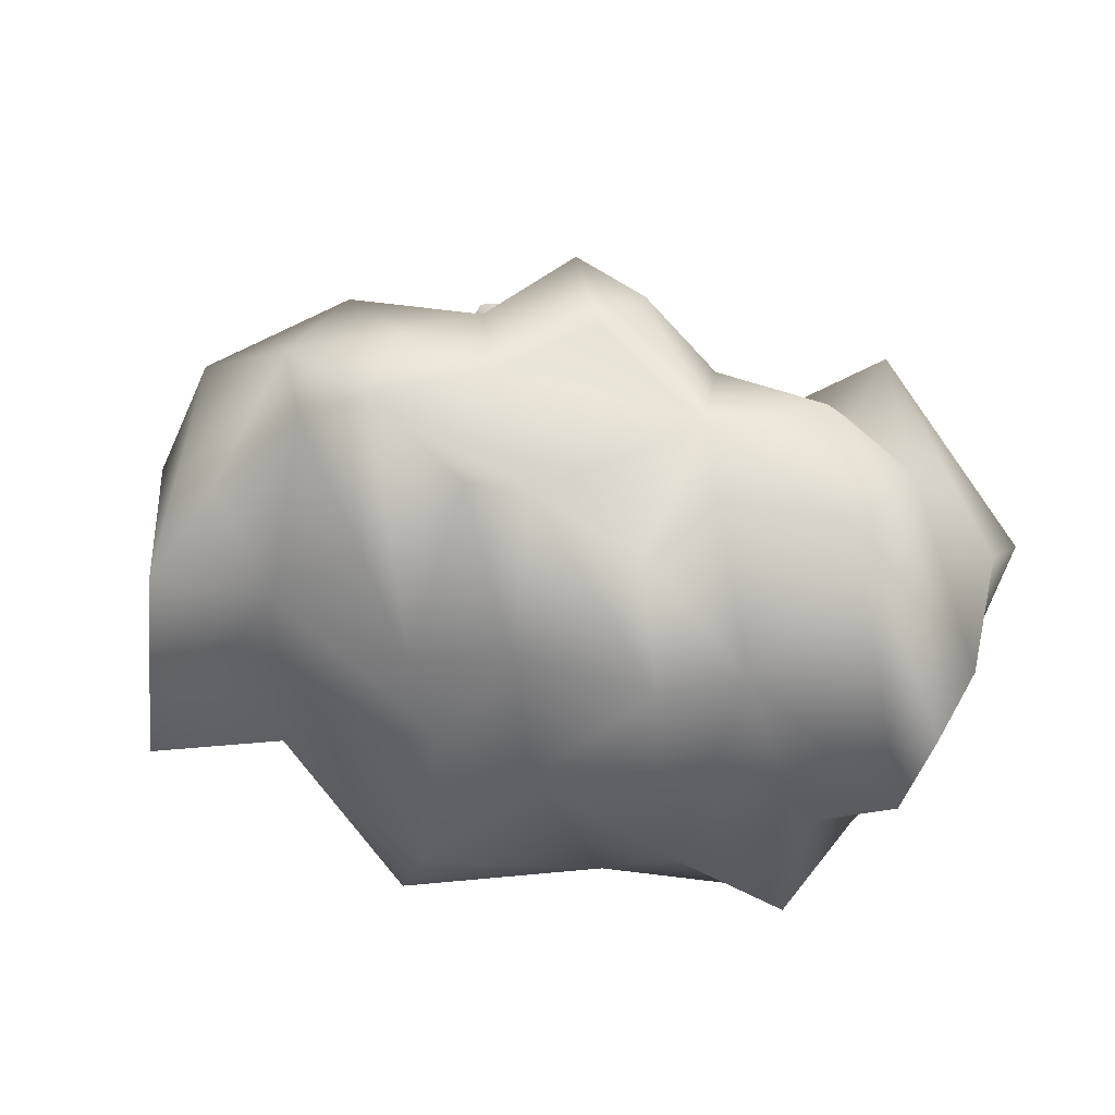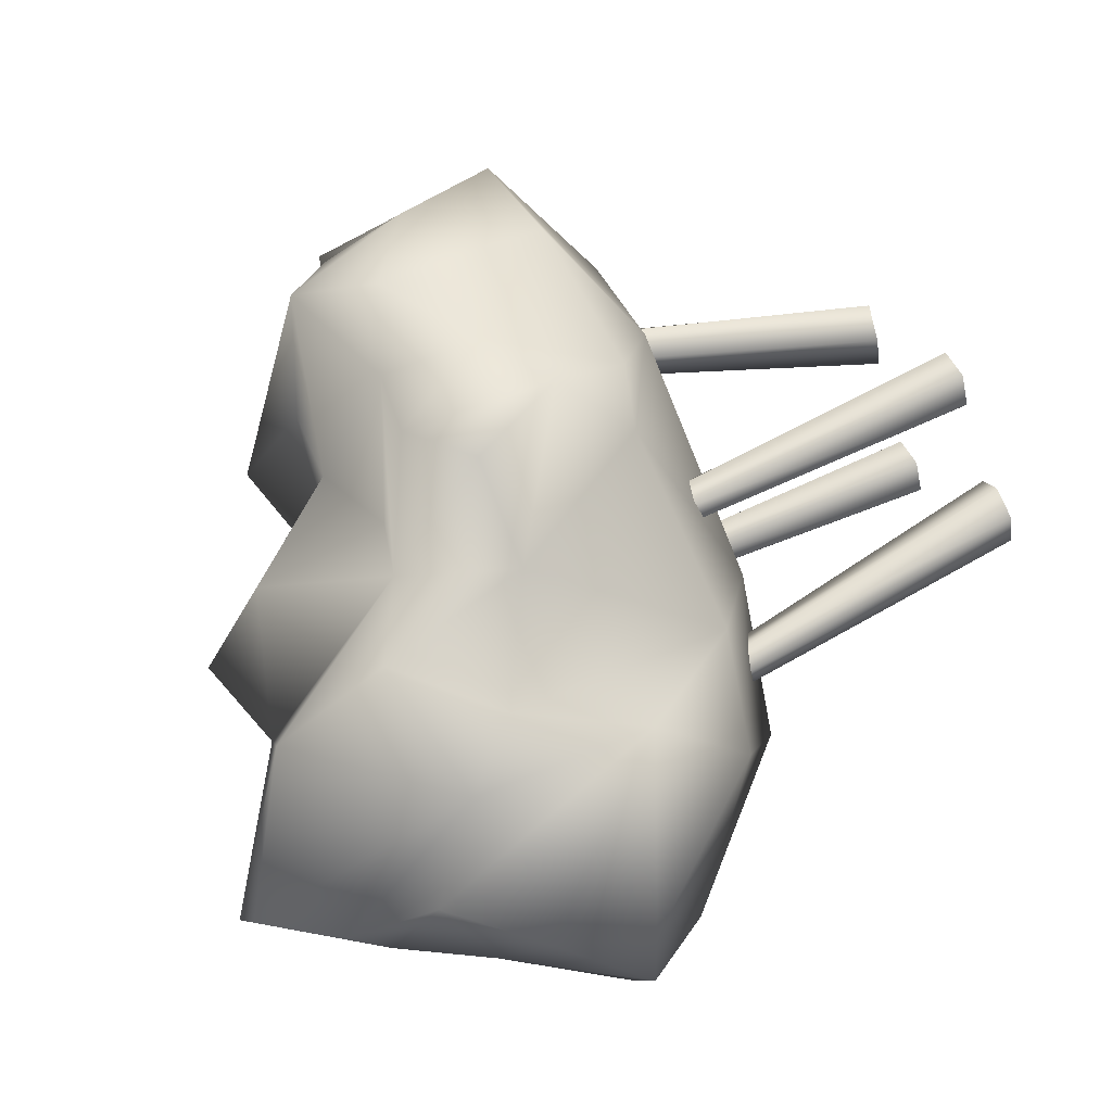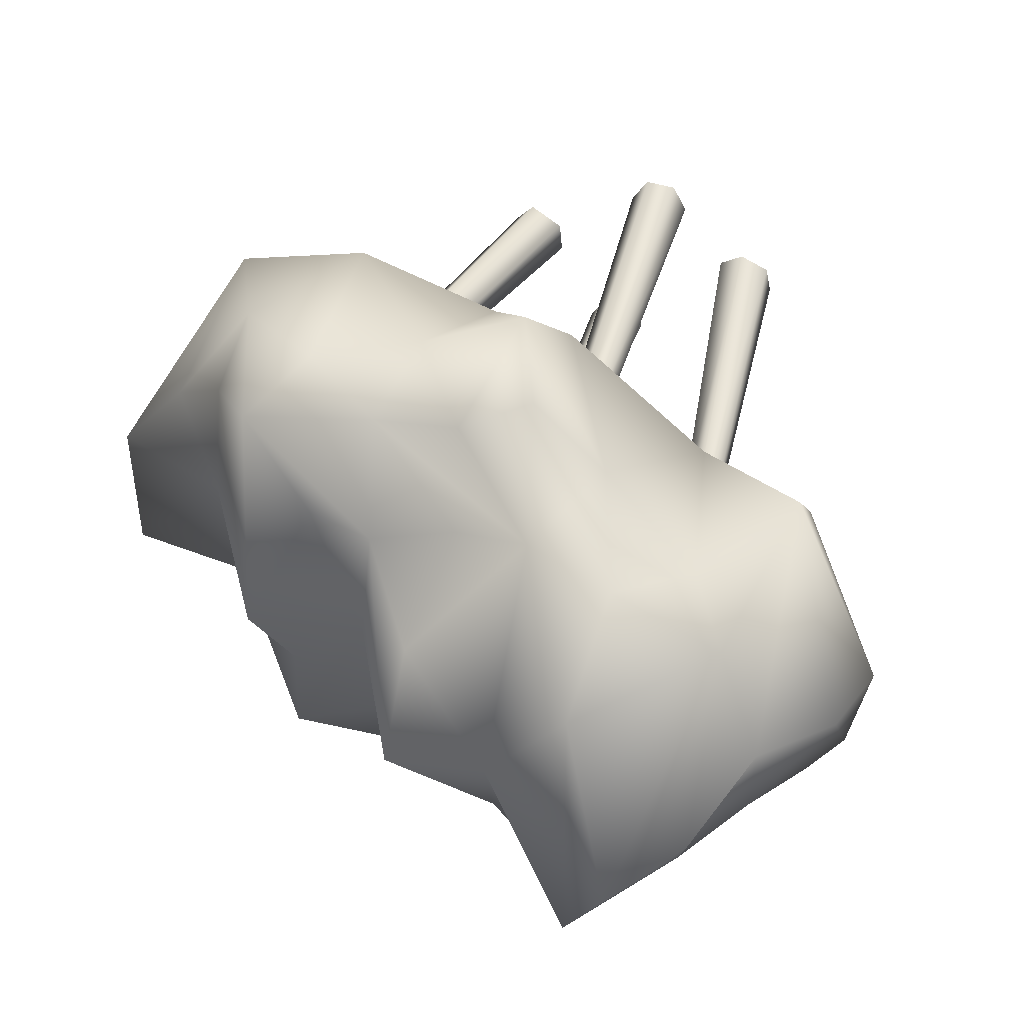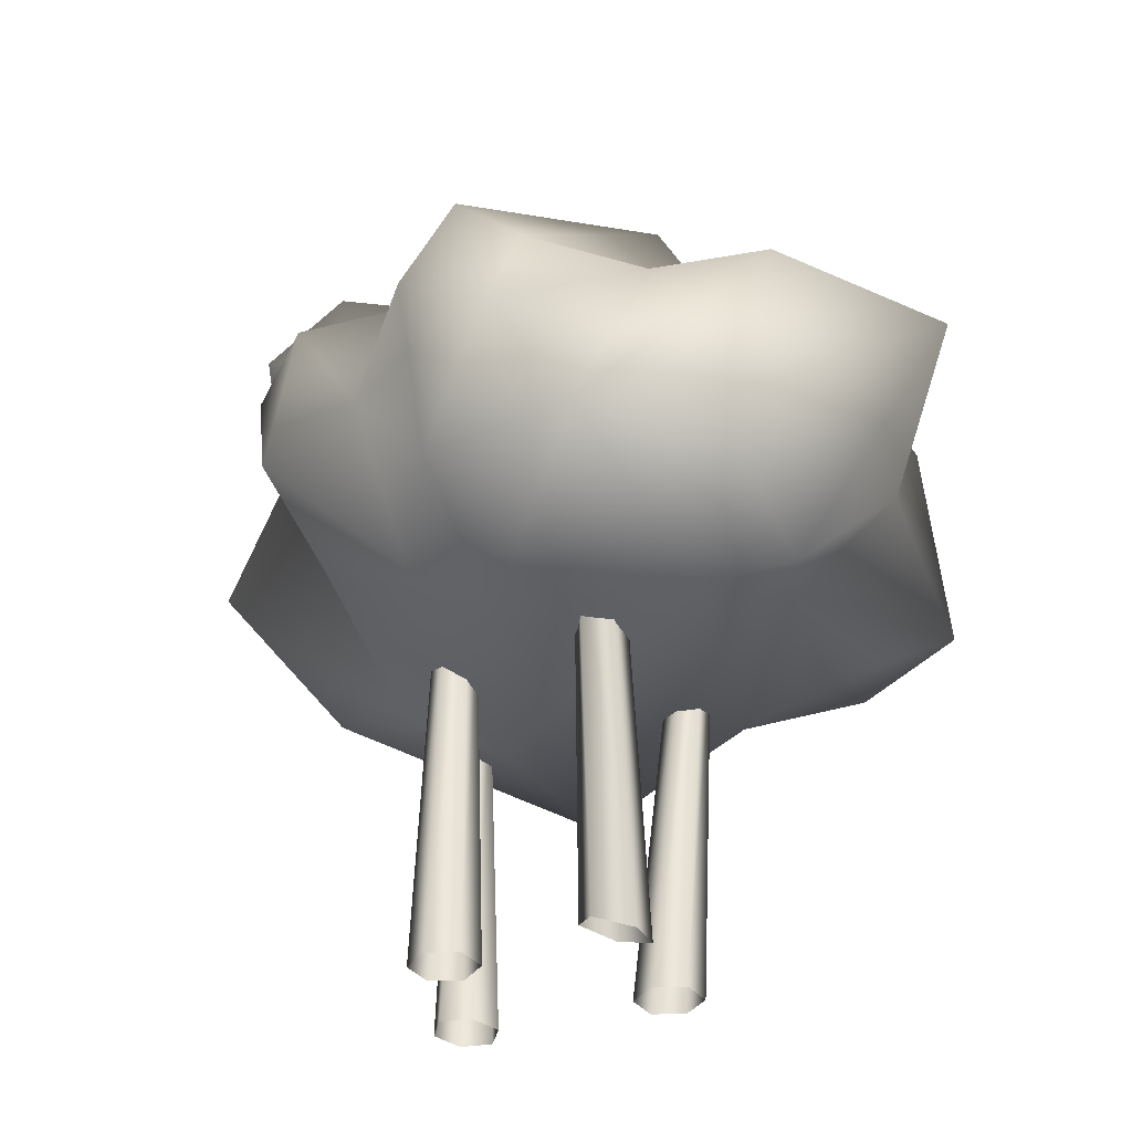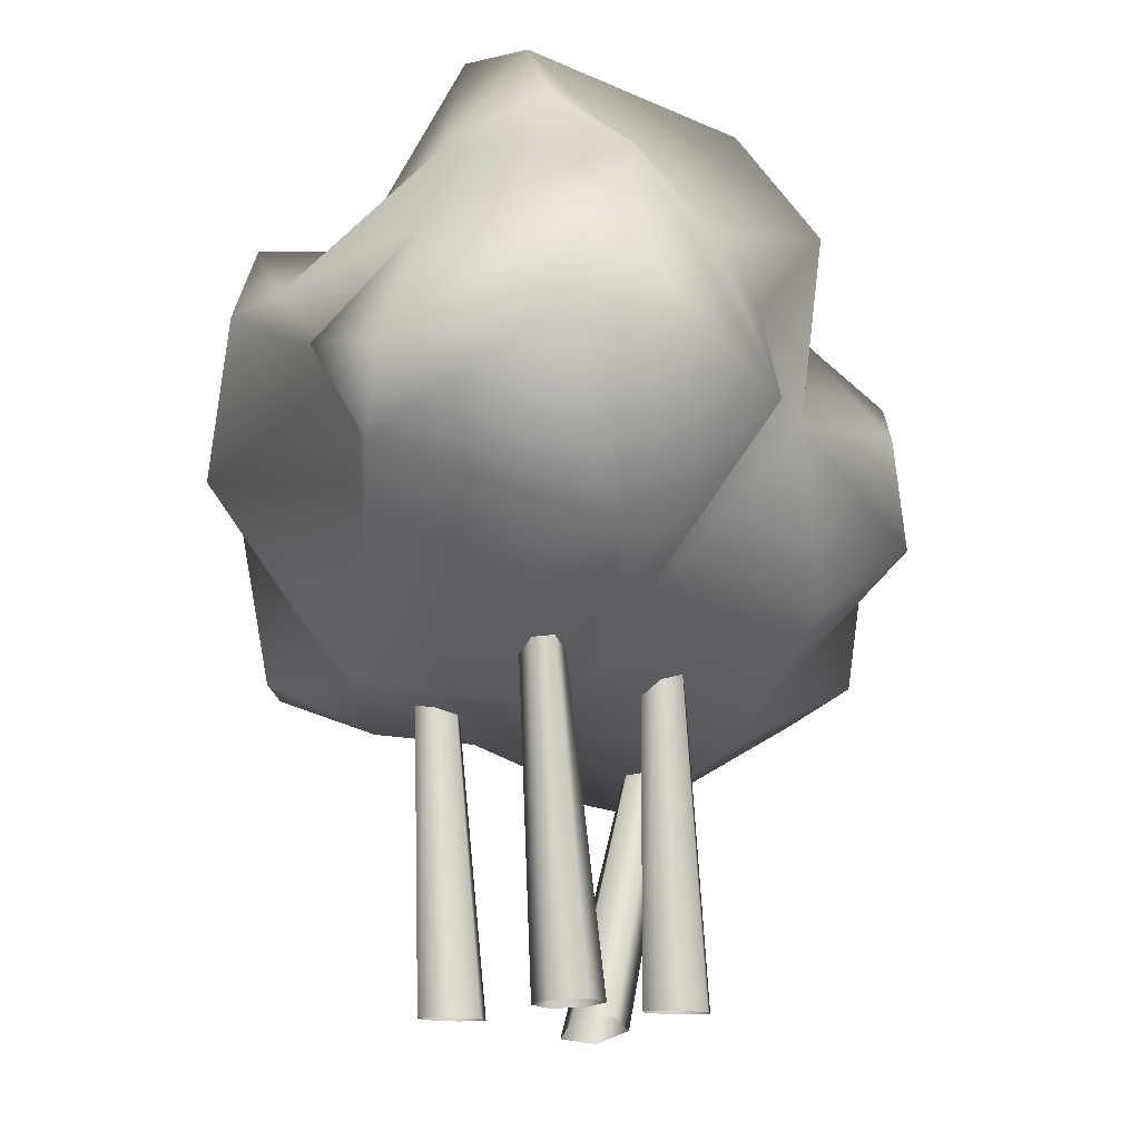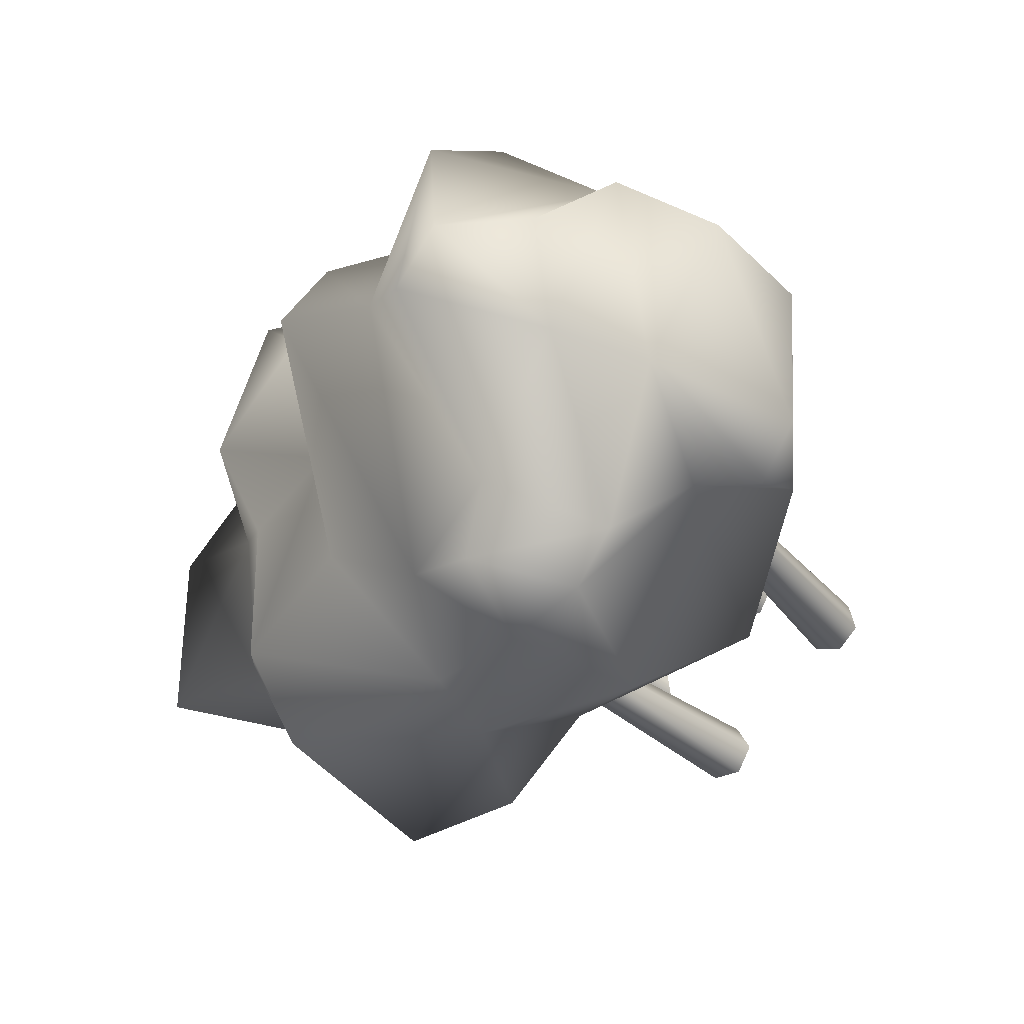
<metadata>
{"format":"obj","ext":"obj","renderer":"f3d","projection":"perspective","resolution":1024,"background":"white","views":[{"elev":24.2,"azim":164.4,"up":"+Z"},{"elev":56.5,"azim":-115.9,"up":"+Z"},{"elev":50.2,"azim":-161.8,"up":"+Z"},{"elev":-32.2,"azim":57.3,"up":"+Y"},{"elev":-15.1,"azim":-85.8,"up":"+Y"},{"elev":-36.2,"azim":-142.7,"up":"+Z"}]}
</metadata>
<code>
o rpgpp_lt_bush_01_rpgpp_lt_bush_01.001
v -0.6546 0.8681 -0.5122
v -0.3571 0.8481 0.009639
v -1.024 1.191 0.2
v -0.7056 1.904 -0.9013
v -0.9662 1.659 -0.5019
v -0.5904 1.462 -0.9766
v 0.3145 0.862 0.4549
v 0.5179 1.996 -0.2164
v 0.8947 1.578 -0.3945
v 0.5539 1.95 -0.6589
v 0.3813 0.9402 -0.6339
v 0.6913 0.9582 -0.2816
v -0.04875 0.9858 -0.6495
v -1.296 1.962 0.1509
v 0.662 1.875 0.8072
v 0.5199 1.652 0.8993
v 0.817 1.45 0.7992
v -1.157 1.391 -0.4445
v -0.2897 1.972 0.6599
v -0.03169 1.897 0.5349
v 0.2754 1.966 -0.008464
v 0.2213 1.959 -0.4275
v 0.005029 2.484 0.09055
v 0.1803 1.056 -0.9334
v -0.07189 1.539 -0.9878
v 0.5701 1.091 -0.9631
v 0.8382 1.286 -0.5503
v -1.029 1.52 0.6237
v -1.361 1.663 0.04561
v 0.2795 1.753 0.7952
v -0.1738 1.15 0.7237
v -0.4369 1.638 0.6814
v -0.2076 1.662 0.9441
v -0.1974 2.037 -0.7176
v -0.507 2.18 -0.8669
v -0.5435 2.154 -0.5849
v -0.5697 2.46 0.5112
v -0.7608 2.665 -0.06787
v -0.9237 2.025 0.449
v -0.7878 1.847 0.5708
v -0.4378 1.861 -0.9466
v -0.06389 1.749 -0.8973
v 0.2263 1.453 0.8615
v -0.08439 1.362 0.9834
v 0.1243 1.032 0.6243
v -0.02006 1.815 0.9278
v 0.8503 0.7607 0.1408
v 0.9973 1.077 0.641
v -0.8328 1.916 -0.7495
v -0.9588 2.448 0.006994
v 1.264 1.579 0.1851
v 1.058 1.542 0.4387
v -0.292 2.404 0.05156
v -0.6409 2.683 -0.2591
v -0.909 2.305 -0.2916
v 0.915 1.638 0.1118
v 1.293 1.548 -0.389
v 1.149 1.093 0.3292
v 0.9955 0.8322 -0.06209
v 0.2213 1.983 0.5055
v -0.005606 2.297 0.4252
v 0.613 2.111 0.09317
v -1.193 1.645 -0.5922
v 0.8257 1.703 0.6944
v -0.5983 2.133 0.7444
v -0.6211 1.055 0.2124
v -1.101 2.219 0.2476
v 0.5669 1.714 -0.879
v -1.07 2.029 -0.312
v 0.5535 1.097 0.8217
v -1.304 1.624 -0.3982
v 0.4176 1.981 0.5592
v -0.6922 1.113 -0.06479
v -0.6463 1.134 -0.1027
v -0.6785 1.094 -0.006586
v -0.6189 1.094 0.01374
v -0.5867 1.135 -0.08235
v -0.5731 1.115 -0.02414
v -0.4108 0.01761 0.06864
v -0.4302 0.01307 -0.03064
v -0.5267 0.01316 -0.06953
v -0.4878 0.02225 0.129
v -0.6037 0.0178 -0.009133
v -0.5843 0.02234 0.09016
v 0.5619 0.9852 0.242
v 0.5197 1.003 0.1666
v 0.4429 1.041 0.1866
v 0.4376 1.047 0.2744
v 0.5112 1.013 0.3086
v -0.06761 0.03269 0.3078
v -0.1177 0.02815 0.3957
v -0.1153 0.0326 0.2154
v -0.2155 0.02352 0.3912
v -0.2632 0.02342 0.2988
v -0.2131 0.02796 0.2109
v 0.3158 0.02737 0.1461
v 0.1998 0.0564 0.1085
v 0.1945 0.04173 -0.01582
v 0.3072 0.003634 -0.05513
v 0.3822 -0.00524 0.04492
v 0.05085 1.123 -0.354
v -0.008622 1.144 -0.3552
v 0.07848 1.104 -0.407
v 0.04663 1.105 -0.4613
v -0.04047 1.145 -0.4095
v -0.01285 1.125 -0.4625
v -0.07523 0.02796 -0.4306
v -0.1253 0.02342 -0.3427
v -0.07763 0.02352 -0.2503
v 0.02256 0.0326 -0.4261
v 0.02016 0.02815 -0.2458
v 0.07025 0.03269 -0.3337
v -0.2335 1.111 0.2149
v -0.267 1.116 0.2679
v -0.1712 1.119 0.2161
v -0.1423 1.133 0.2704
v -0.2382 1.129 0.3222
v -0.1758 1.138 0.3234
f 8 9 10
f 11 12 13
f 15 16 17
f 21 22 23
f 21 10 22
f 11 13 24
f 25 26 24
f 9 27 68
f 3 28 29
f 31 2 7
f 34 35 36
f 32 19 65
f 37 38 39
f 21 8 10
f 6 41 25
f 43 44 45
f 2 13 47
f 70 7 48
f 35 49 36
f 38 50 39
f 48 51 52
f 7 47 48
f 53 54 37
f 54 36 55
f 58 59 57
f 34 53 23
f 8 56 9
f 5 18 63
f 62 56 8
f 62 8 21
f 65 37 39
f 47 13 12
f 65 19 37
f 40 28 66
f 14 29 28
f 57 51 58
f 50 67 39
f 10 68 42
f 43 46 44
f 33 32 44
f 49 55 36
f 55 69 67
f 16 70 17
f 43 30 46
f 63 71 69
f 29 18 3
f 21 72 62
f 53 34 36
f 53 36 54
f 19 46 30
f 16 30 43
f 30 16 15
f 58 48 59
f 48 58 51
f 11 24 26
f 67 69 14
f 28 39 67
f 72 21 60
f 6 5 4
f 54 38 37
f 54 55 38
f 27 9 57
f 9 56 57
f 66 28 3
f 31 66 2
f 12 11 26
f 56 62 64
f 53 37 19
f 41 35 34
f 23 22 34
f 2 3 1
f 66 3 2
f 33 19 32
f 55 49 69
f 49 4 5
f 16 43 70
f 70 43 45
f 69 5 63
f 69 49 5
f 65 40 32
f 22 42 34
f 10 42 22
f 19 33 46
f 59 27 57
f 68 26 25
f 27 26 68
f 45 7 70
f 12 26 27
f 27 59 12
f 28 67 14
f 64 15 17
f 39 40 65
f 39 28 40
f 30 15 60
f 61 19 20
f 23 53 61
f 44 31 45
f 32 31 44
f 61 53 19
f 42 25 41
f 42 41 34
f 50 55 67
f 48 47 59
f 47 12 59
f 40 66 32
f 32 66 31
f 20 30 60
f 61 20 60
f 55 50 38
f 31 7 45
f 52 56 64
f 41 6 4
f 60 21 23
f 20 19 30
f 17 48 52
f 70 48 17
f 13 1 6
f 6 1 5
f 1 18 5
f 71 29 14
f 35 41 4
f 35 4 49
f 71 14 69
f 42 68 25
f 1 13 2
f 33 44 46
f 60 15 72
f 15 62 72
f 63 18 71
f 18 29 71
f 23 61 60
f 9 68 10
f 25 13 6
f 25 24 13
f 17 52 64
f 7 2 47
f 64 62 15
f 3 18 1
f 56 51 57
f 52 51 56
f 107 108 105 106
f 84 82 76 75
f 81 83 73 74
f 83 84 75 73
f 82 79 78 76
f 80 81 74 77
f 88 97 96 89
f 89 96 100 85
f 79 80 77 78
f 85 100 99 86
f 87 98 97 88
f 95 94 114 113
f 112 110 104 103
f 109 111 101 102
f 111 112 103 101
f 110 107 106 104
f 108 109 102 105
f 94 93 117 114
f 92 95 113 115
f 91 90 116 118
f 93 91 118 117
f 90 92 115 116
f 86 99 98 87

</code>
